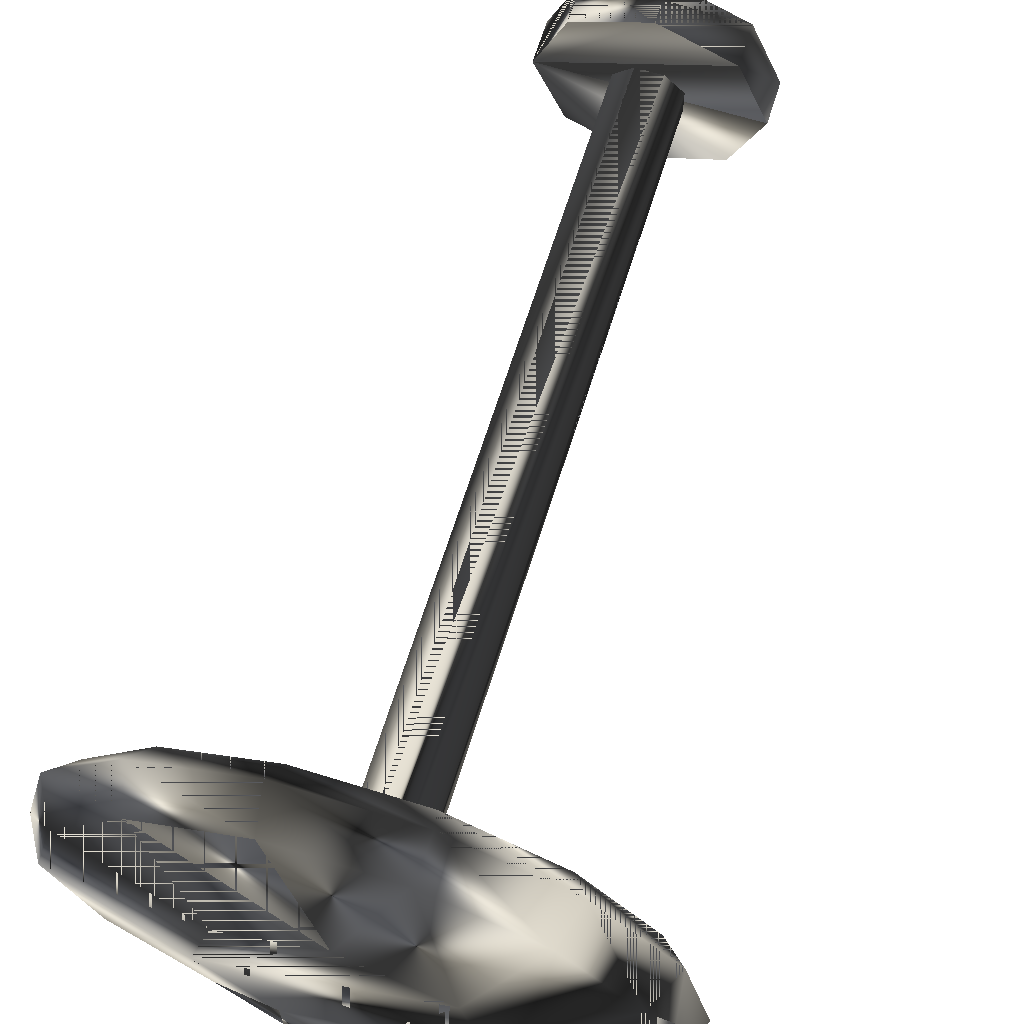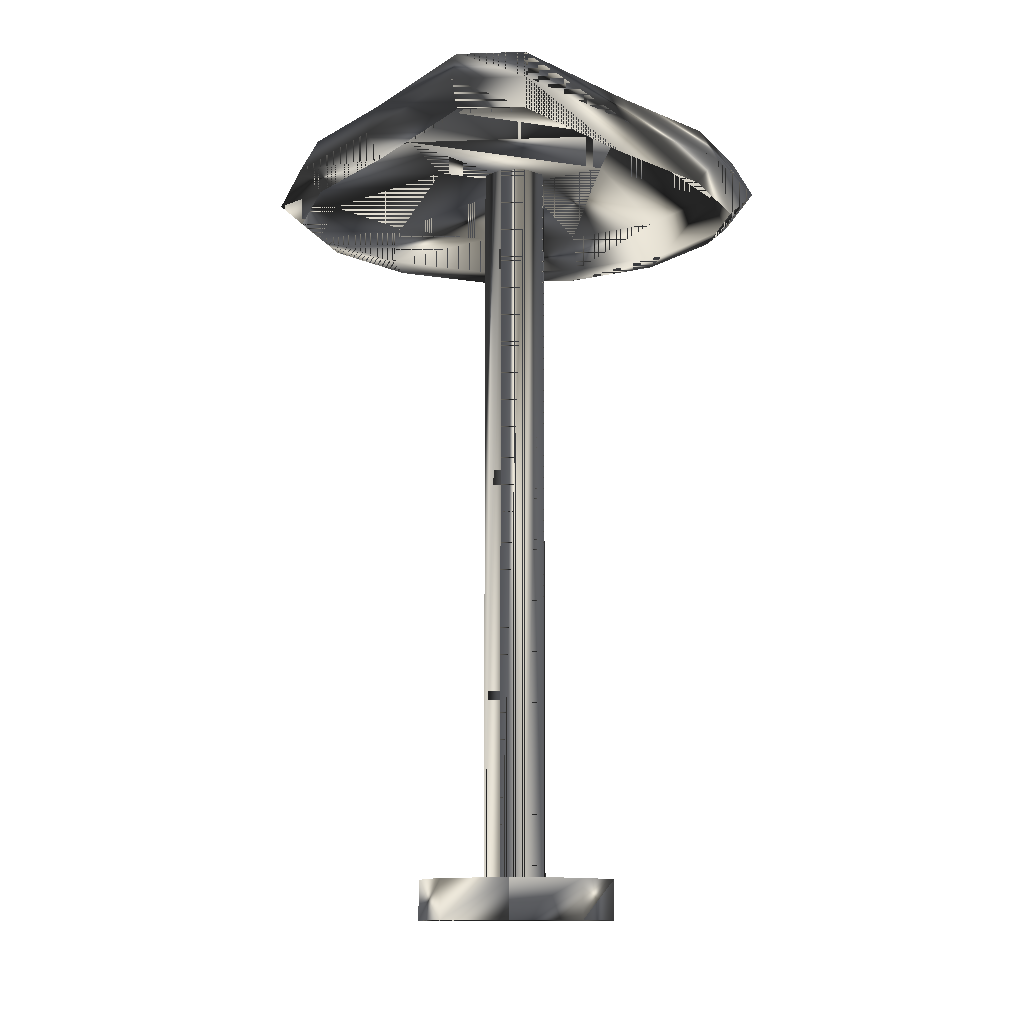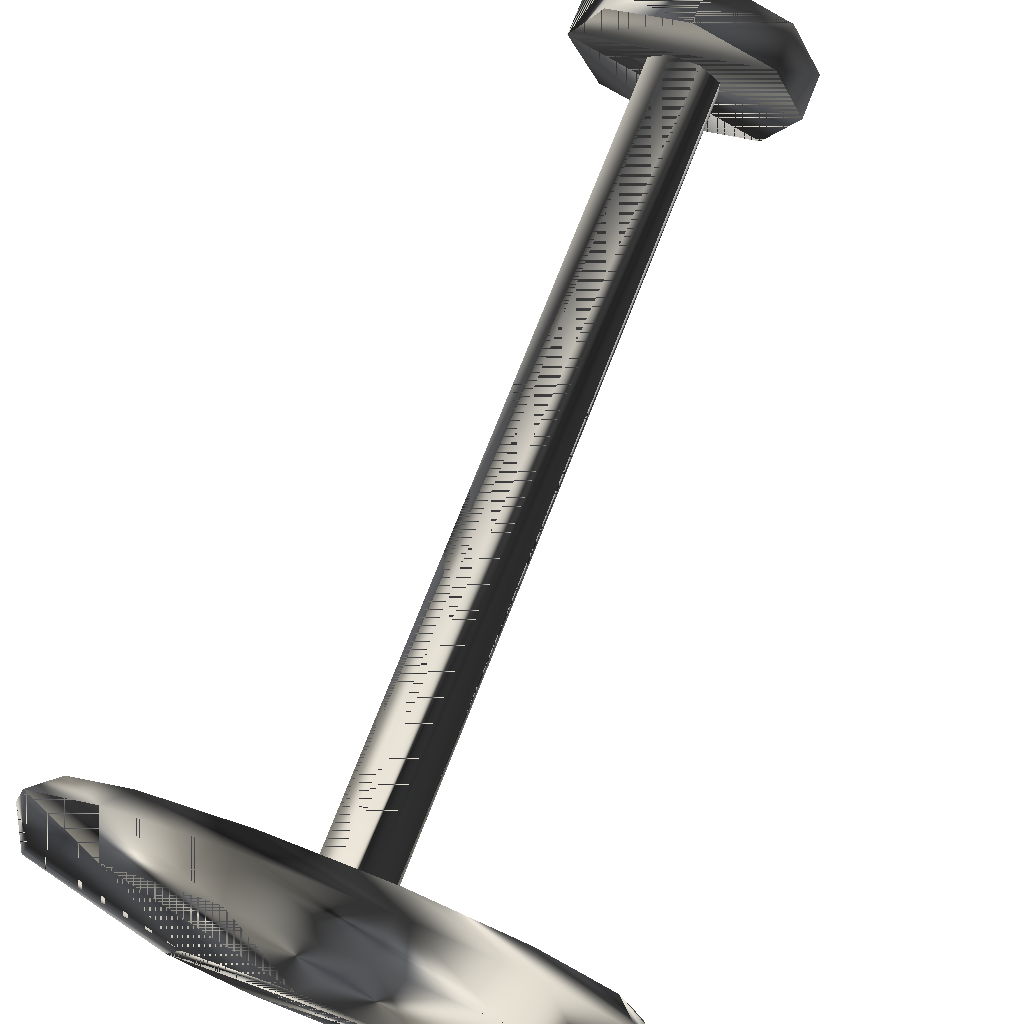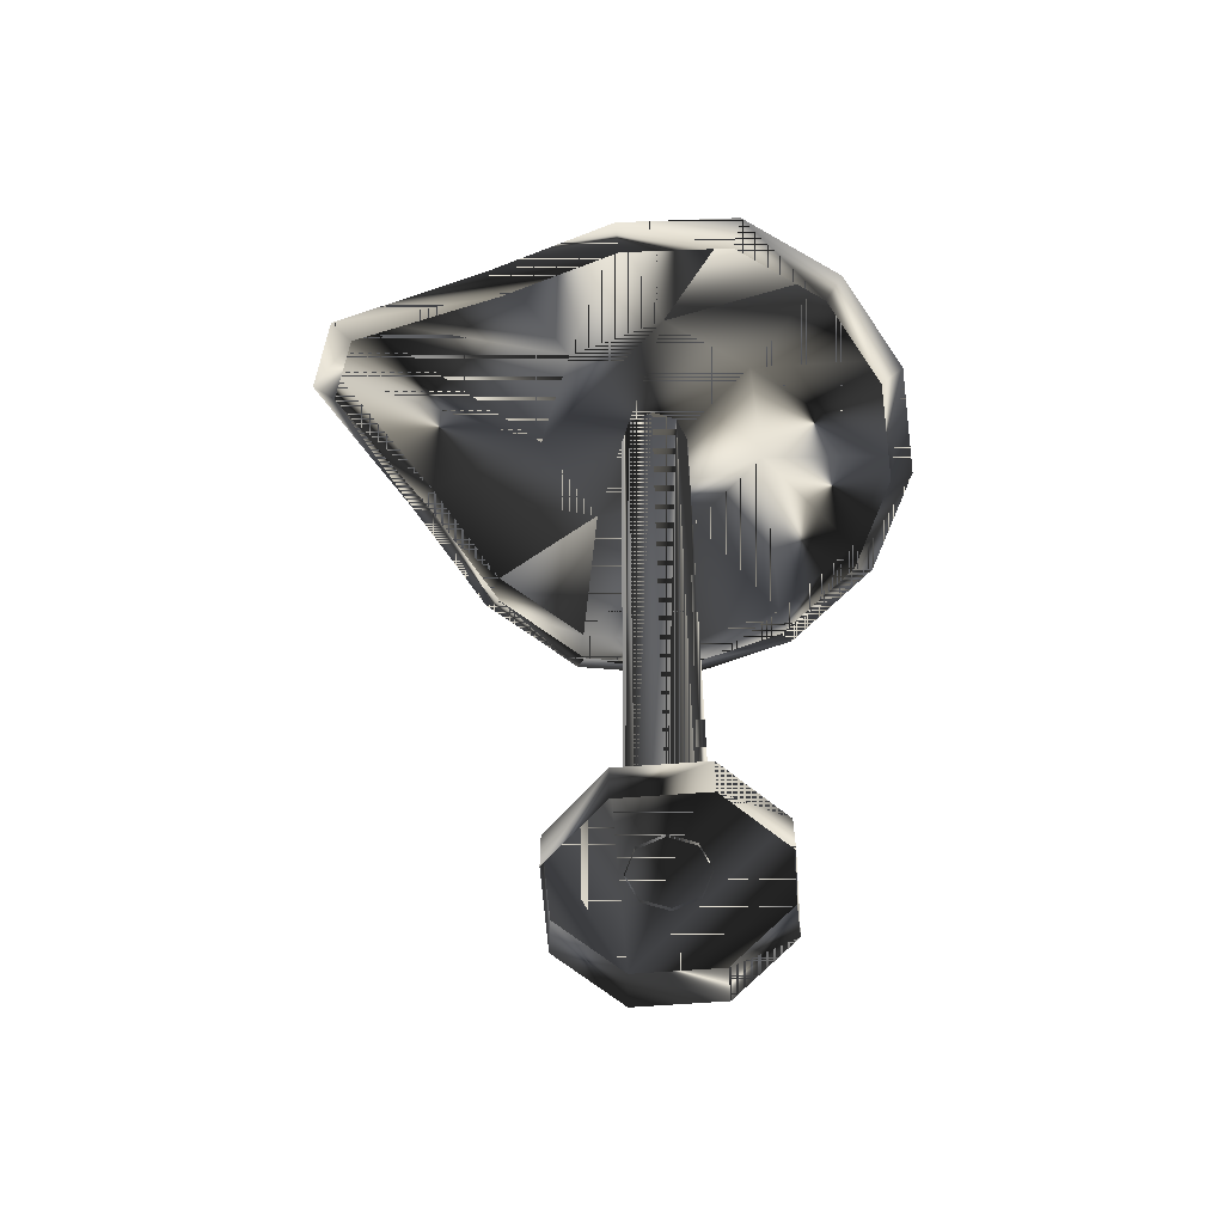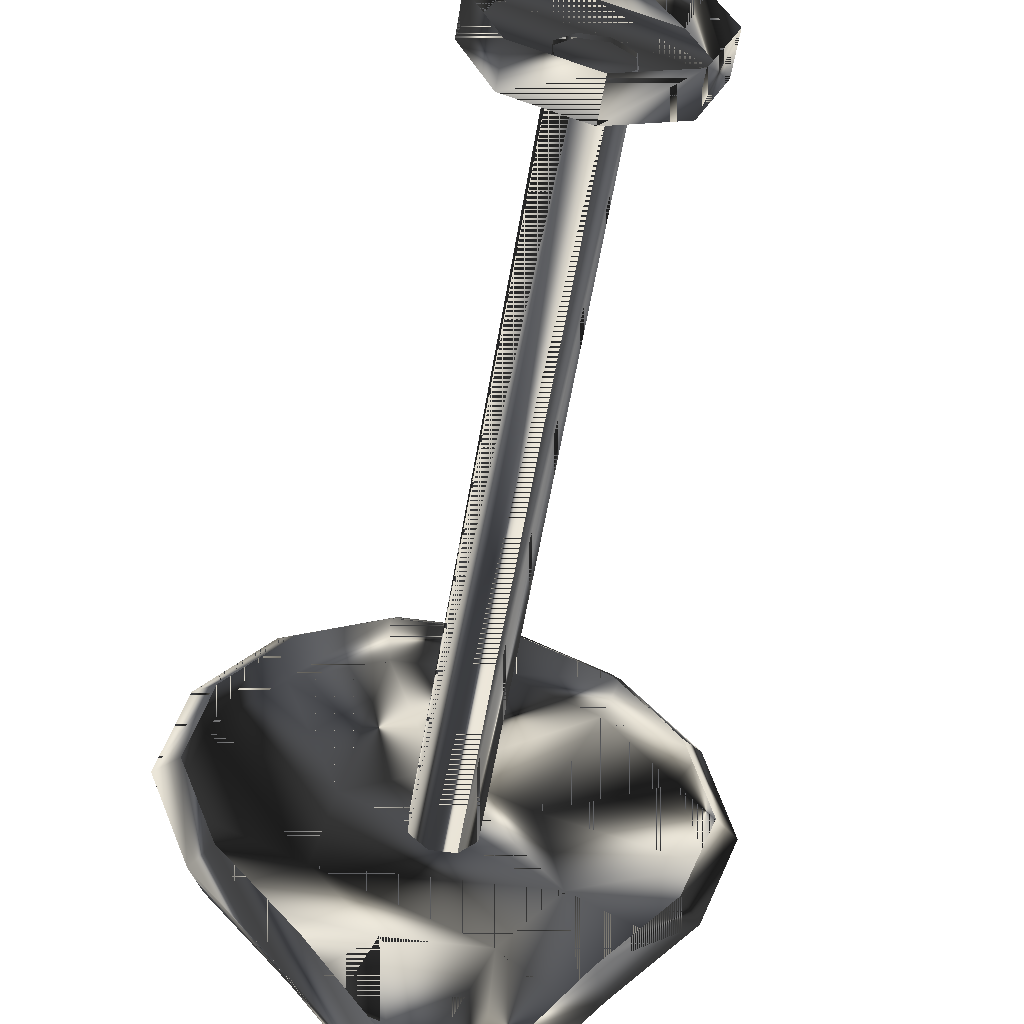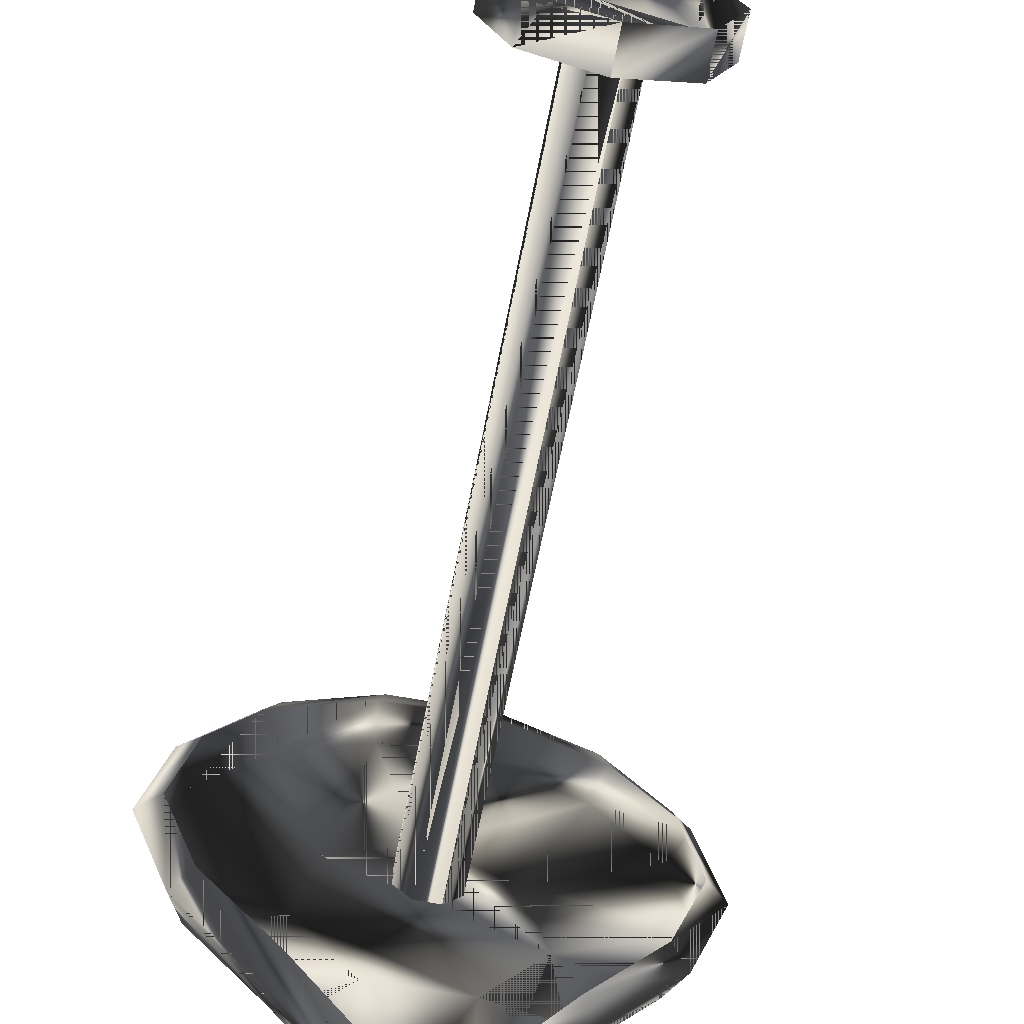
<metadata>
{"format":"obj","ext":"obj","renderer":"f3d","projection":"perspective","resolution":1024,"background":"white","views":[{"elev":65.6,"azim":-162.7,"up":"+Z"},{"elev":-11.2,"azim":-176.1,"up":"+Y"},{"elev":74.7,"azim":-158.6,"up":"+Z"},{"elev":-61.3,"azim":-108.1,"up":"+Y"},{"elev":-53.7,"azim":-9.1,"up":"+Z"},{"elev":-64.2,"azim":-10.9,"up":"+Z"}]}
</metadata>
<code>
g SM_substool
v 16.64 52.56 -0.119
v -17.28 52.56 -0.3304
v -2.532 52.56 -23.38
v 3.348 52.56 16.33
v -10.98 52.56 12.97
v 8.489 52.56 -14.28
v 14.91 52.56 7.228
v -8.965 52.56 -14.41
v -2.546 55.83 -1.221
v 0.6165 55.83 -2.531
v 0.6165 55.83 -2.531
v -1.236 55.83 1.942
v 1.926 55.83 -1.221
v 0.6165 55.83 1.942
v -4.266 56.55 16.53
v 2.138 56.55 -23.41
v 16.93 56.55 -0.1573
v -14.8 56.55 -7.847
v -1.236 0.8421 -2.531
v 0.6165 0.8421 -2.531
v 0.6165 0.8421 -2.531
v -2.546 0.8421 0.6318
v -1.236 0.8421 1.942
v 1.926 0.8421 0.6318
v -15.91 56.55 7.124
v 10.35 56.55 13.29
v -0.4843 58.5 8.137
v -2.572 56.55 -23.46
v -5.549 1.128 -5.407
v -5.549 1.128 -5.407
v -0.4059 1.128 -7.537
v -0.4059 1.128 -7.537
v -0.4059 1.128 -7.537
v -7.679 -1.861 -0.264
v -5.549 1.128 4.879
v -5.549 1.128 4.879
v 4.737 1.128 4.879
v 4.737 1.128 4.879
v -0.4059 -1.861 -7.537
v -0.4059 -1.861 -7.537
v -0.4059 -1.861 7.009
v 6.867 -1.861 -0.264
v 4.737 1.128 -5.407
v 4.737 1.128 -5.407
v -14.55 52.56 -7.677
v 14 52.56 -7.487
v -15.65 52.56 7.038
v 10.17 52.56 13.1
v -4.198 52.56 16.28
v 2.098 52.56 -23.33
v 3.47 58.5 -7.764
v -8.477 58.5 -2.293
v 14.25 56.55 -7.653
v -17.57 56.55 -0.3724
v 3.721 54.07 18.01
v -12.06 54.07 14.31
v 16.46 54.07 7.985
v 15.46 54.07 -8.224
v 2.34 54.07 -25.01
v -2.76 54.07 -25.06
v 6.146 58.5 5.1
v -16 54.07 -8.434
v -17.2 54.07 7.775
v -19 54.07 -0.3411
v -5.549 -1.861 4.879
v 4.737 -1.861 -5.407
v -7.679 1.128 -0.264
v -7.679 1.128 -0.264
v 4.737 -1.861 4.879
v -0.4059 1.128 7.009
v -0.4059 1.128 7.009
v -5.549 -1.861 -5.407
v 6.867 1.128 -0.264
v 6.867 1.128 -0.264
v -4.592 54.07 17.96
v 11.23 54.07 14.45
v 18.36 54.07 -0.1083
v 15.17 56.55 7.317
v 3.412 56.55 16.58
v -11.16 56.55 13.16
v -1.236 55.83 -2.531
v 1.926 0.8421 -1.221
v -2.546 0.8421 -1.221
v -2.546 55.83 0.6318
v 1.926 55.83 0.6318
v 0.6165 0.8421 1.942
v -6.992 58.5 4.847
v 7.905 58.5 -1.976
v -3.821 58.5 -7.905
v -9.845 54.07 -15.77
v 9.382 54.07 -15.62
v 8.641 56.55 -14.52
v -9.116 56.55 -14.65
f 61 17 88
f 15 55 79
f 87 88 52
f 53 91 92
f 61 26 78
f 93 90 62
f 22 12 84
f 19 9 81
f 23 14 12
f 25 56 80
f 15 75 55
f 16 59 60
f 28 90 93
f 17 77 58
f 78 57 77
f 52 25 87
f 18 62 64
f 24 82 13
f 86 85 14
f 20 19 81
f 82 11 13
f 19 83 9
f 22 23 12
f 23 86 14
f 25 63 56
f 18 64 54
f 79 55 76
f 26 57 78
f 27 15 79
f 87 25 80
f 51 28 89
f 16 60 28
f 42 44 74
f 39 72 30
f 31 29 73
f 34 36 68
f 41 38 71
f 67 35 73
f 42 66 44
f 39 30 32
f 34 65 36
f 41 69 38
f 31 73 43
f 66 33 44
f 90 8 45
f 53 58 91
f 54 64 63
f 26 76 57
f 80 56 75
f 58 6 91
f 51 16 28
f 88 53 92
f 52 18 54
f 89 28 93
f 17 58 53
f 88 17 53
f 54 63 25
f 52 54 25
f 75 4 55
f 55 4 48
f 56 5 49
f 63 5 56
f 57 7 1
f 76 7 57
f 77 46 58
f 58 46 6
f 59 50 3
f 91 6 50
f 60 3 8
f 59 3 60
f 27 26 61
f 88 27 61
f 62 45 2
f 90 45 62
f 63 47 5
f 64 47 63
f 64 2 47
f 62 2 64
f 65 41 71
f 66 40 33
f 72 68 30
f 29 67 73
f 69 42 74
f 65 71 36
f 35 70 73
f 72 34 68
f 70 37 73
f 69 74 38
f 75 49 4
f 56 49 75
f 76 48 7
f 55 48 76
f 77 1 46
f 57 1 77
f 78 77 17
f 61 78 17
f 79 76 26
f 27 79 26
f 80 75 15
f 87 80 15
f 20 81 10
f 82 21 11
f 83 22 84
f 83 84 9
f 24 13 85
f 86 24 85
f 87 15 27
f 87 27 88
f 88 92 51
f 52 88 51
f 89 18 52
f 52 51 89
f 60 8 90
f 28 60 90
f 91 50 59
f 92 91 59
f 92 59 16
f 51 92 16
f 93 62 18
f 89 93 18
f 88 17 61
f 79 55 15
f 52 88 87
f 92 91 53
f 78 26 61
f 62 90 93
f 84 12 22
f 81 9 19
f 12 14 23
f 80 56 25
f 55 75 15
f 60 59 16
f 93 90 28
f 58 77 17
f 77 57 78
f 87 25 52
f 64 62 18
f 13 82 24
f 14 85 86
f 81 19 20
f 13 11 82
f 9 83 19
f 12 23 22
f 14 86 23
f 56 63 25
f 54 64 18
f 76 55 79
f 78 57 26
f 79 15 27
f 80 25 87
f 89 28 51
f 28 60 16
f 74 44 42
f 30 72 39
f 73 29 31
f 68 36 34
f 71 38 41
f 73 35 67
f 44 66 42
f 32 30 39
f 36 65 34
f 38 69 41
f 43 73 31
f 44 33 66
f 45 8 90
f 91 58 53
f 63 64 54
f 57 76 26
f 75 56 80
f 91 6 58
f 28 16 51
f 92 53 88
f 54 18 52
f 93 28 89
f 53 58 17
f 53 17 88
f 25 63 54
f 25 54 52
f 55 4 75
f 48 4 55
f 49 5 56
f 56 5 63
f 1 7 57
f 57 7 76
f 58 46 77
f 6 46 58
f 3 50 59
f 50 6 91
f 8 3 60
f 60 3 59
f 61 26 27
f 61 27 88
f 2 45 62
f 62 45 90
f 5 47 63
f 63 47 64
f 47 2 64
f 64 2 62
f 71 41 65
f 33 40 66
f 30 68 72
f 73 67 29
f 74 42 69
f 36 71 65
f 73 70 35
f 68 34 72
f 73 37 70
f 38 74 69
f 4 49 75
f 75 49 56
f 7 48 76
f 76 48 55
f 46 1 77
f 77 1 57
f 17 77 78
f 17 78 61
f 26 76 79
f 26 79 27
f 15 75 80
f 15 80 87
f 10 81 20
f 11 21 82
f 84 22 83
f 9 84 83
f 85 13 24
f 85 24 86
f 27 15 87
f 88 27 87
f 51 92 88
f 51 88 52
f 52 18 89
f 89 51 52
f 90 8 60
f 90 60 28
f 59 50 91
f 59 91 92
f 16 59 92
f 16 92 51
f 18 62 93
f 18 93 89

</code>
